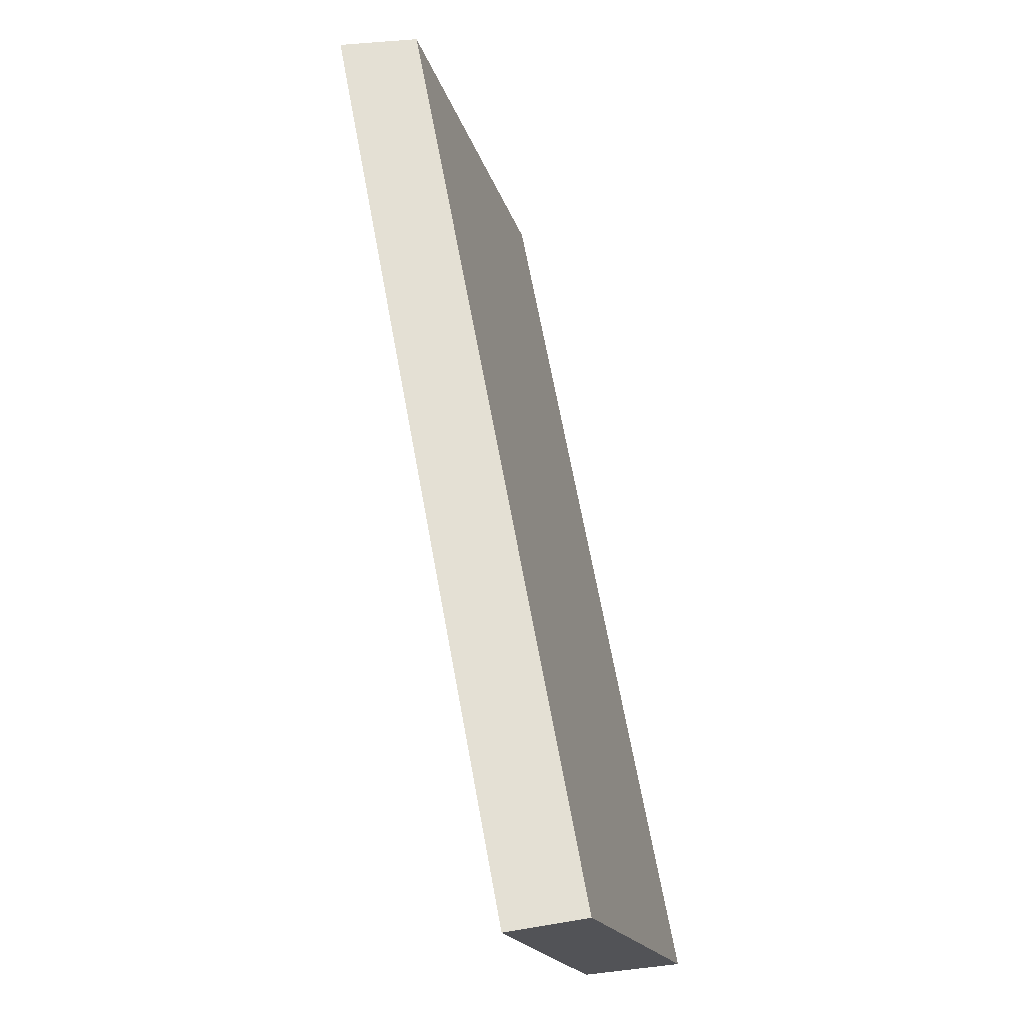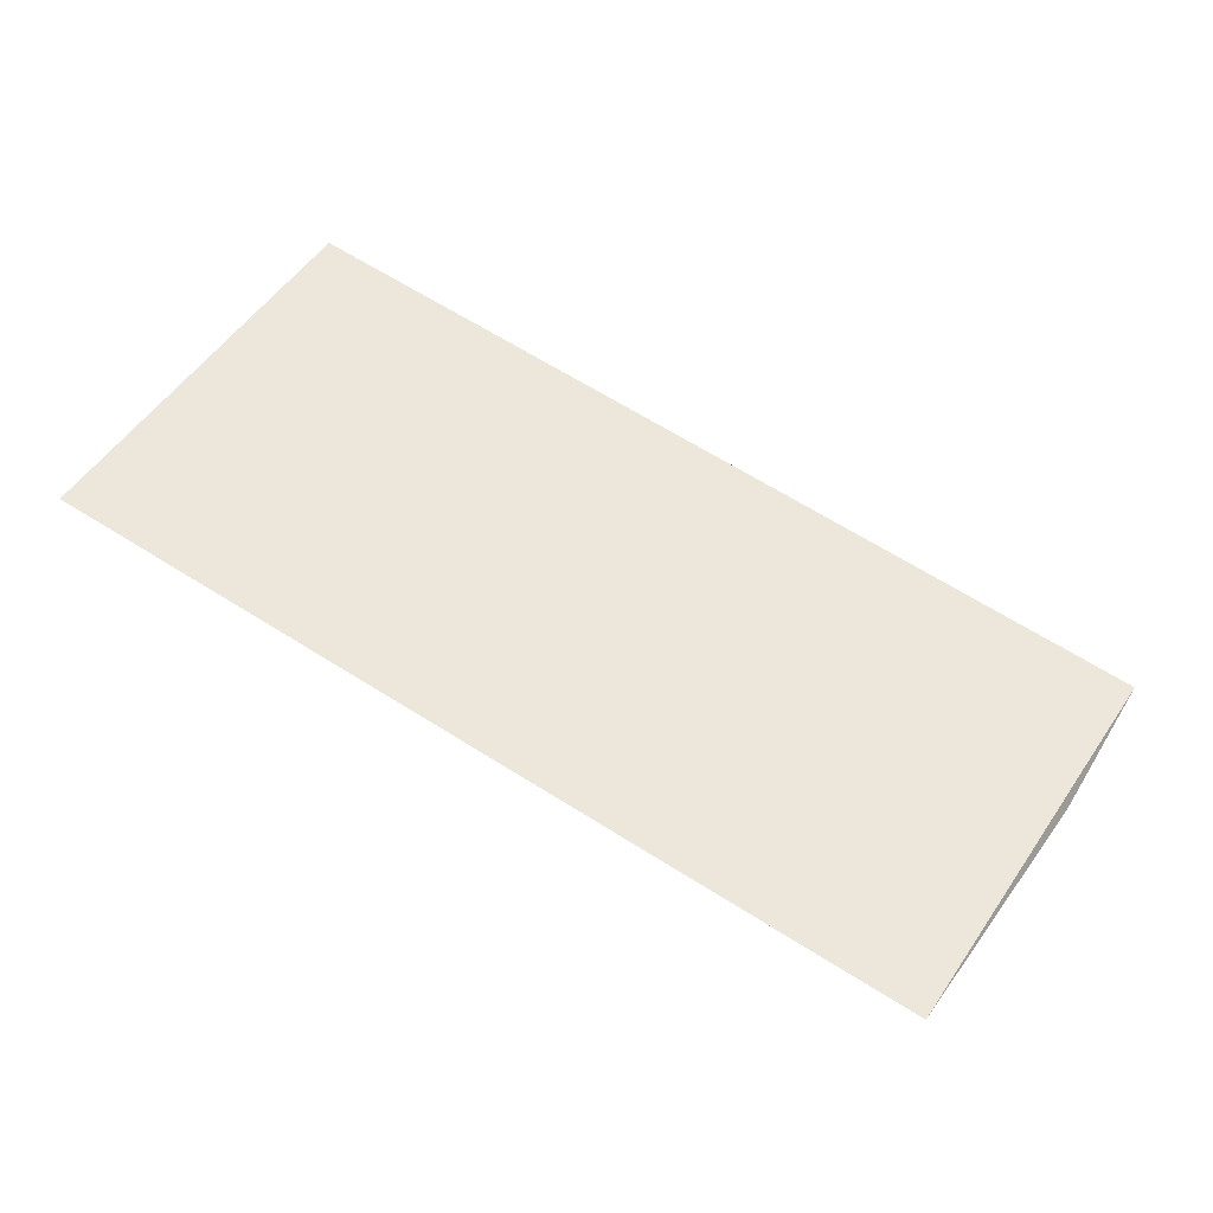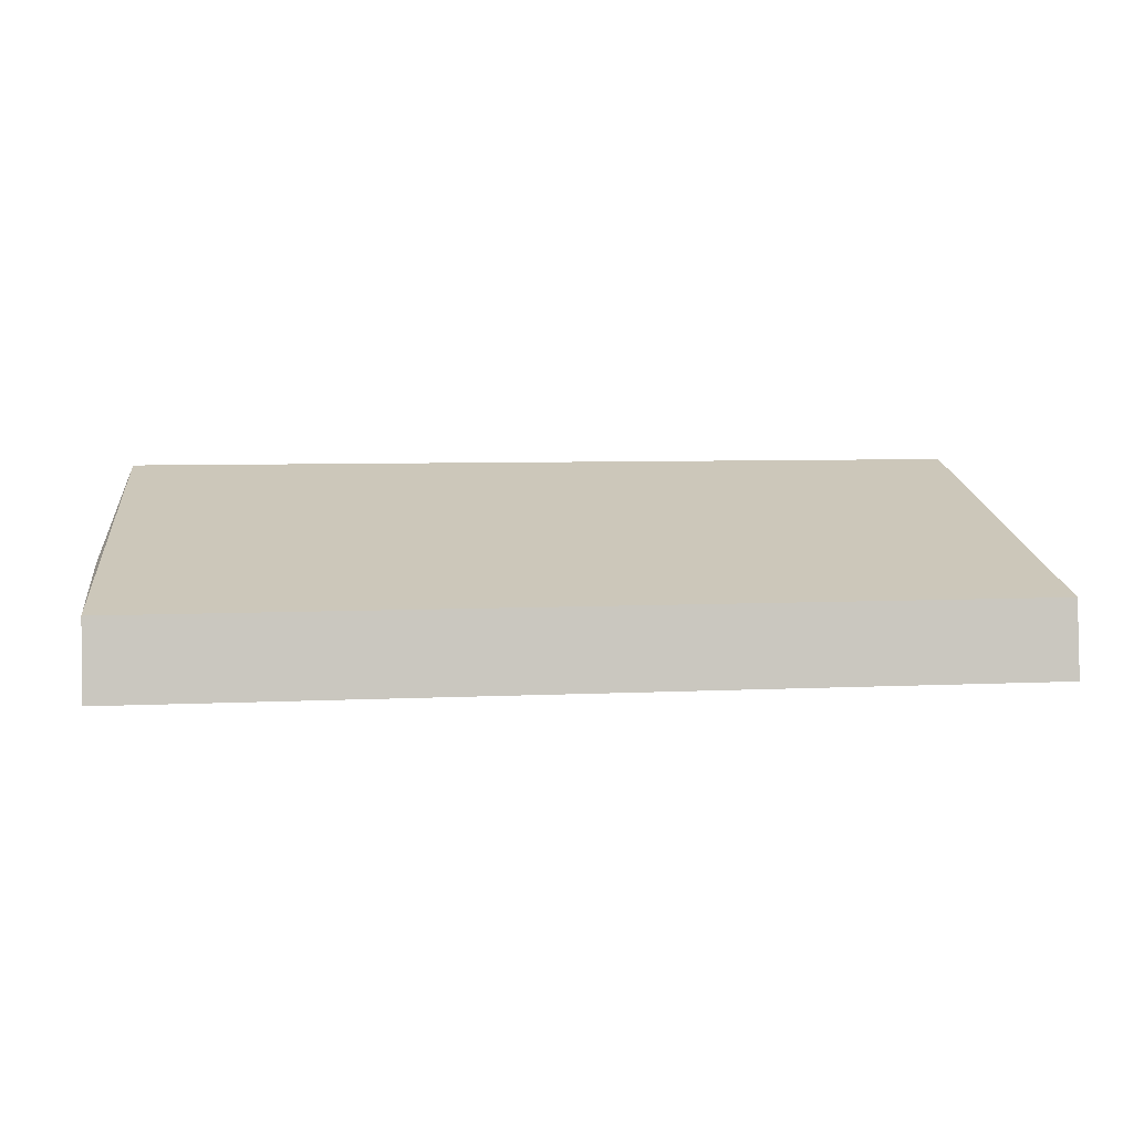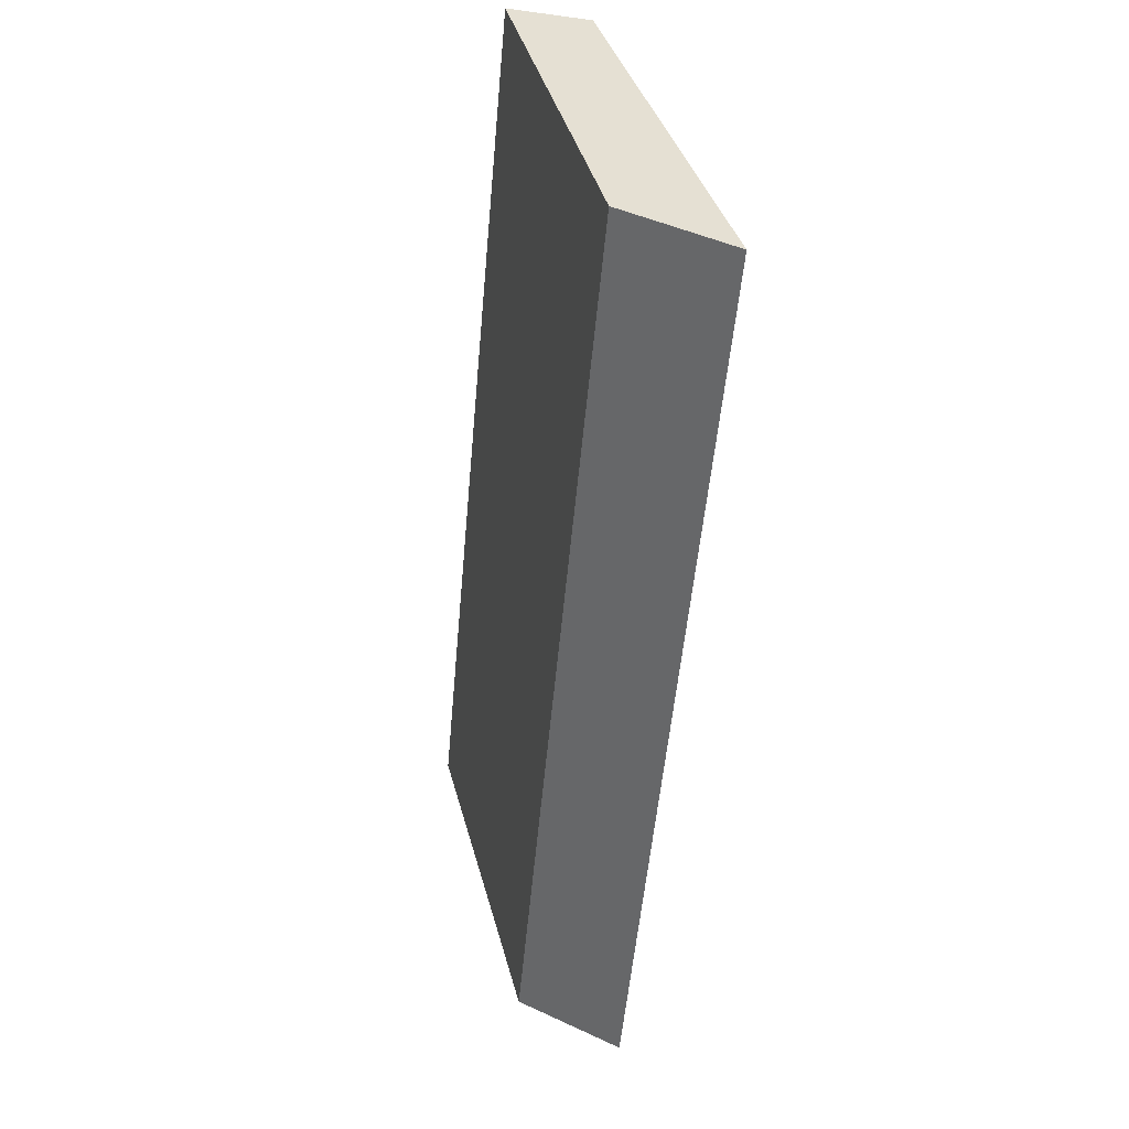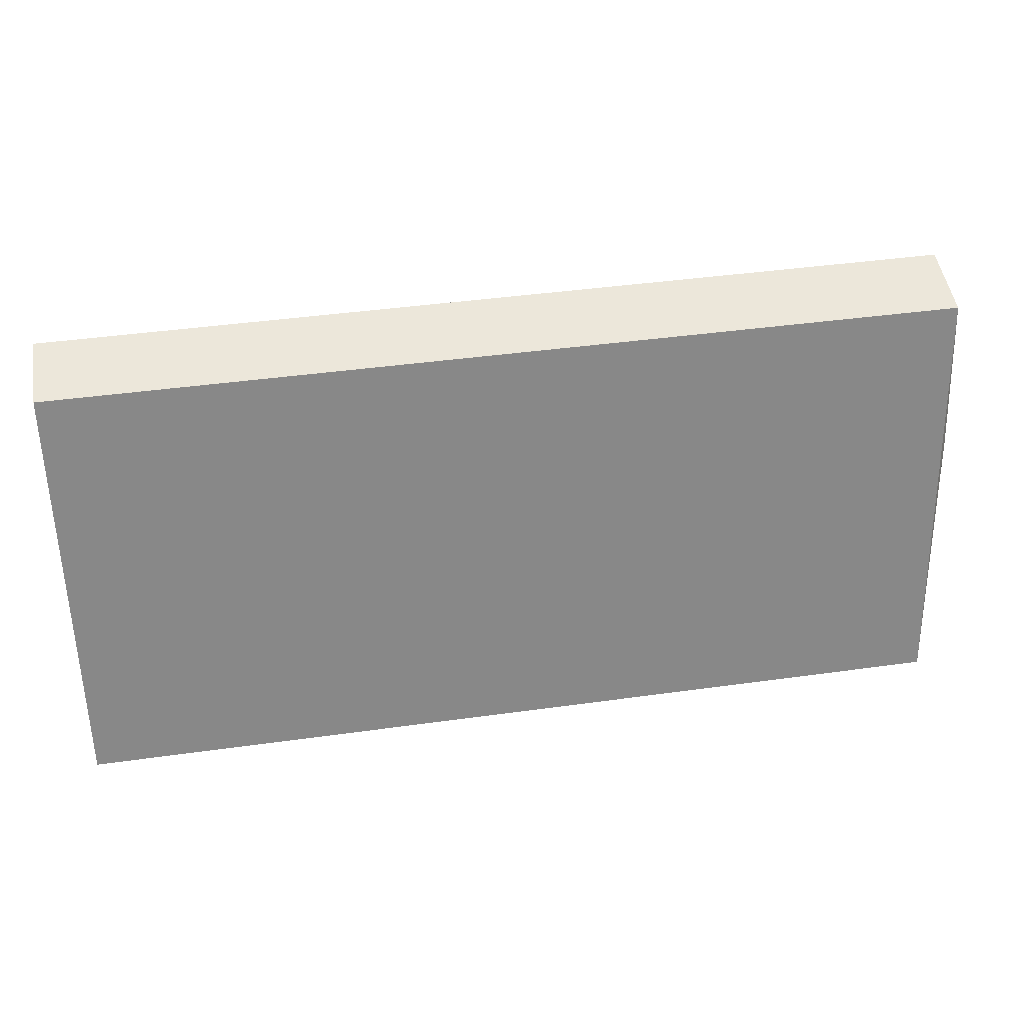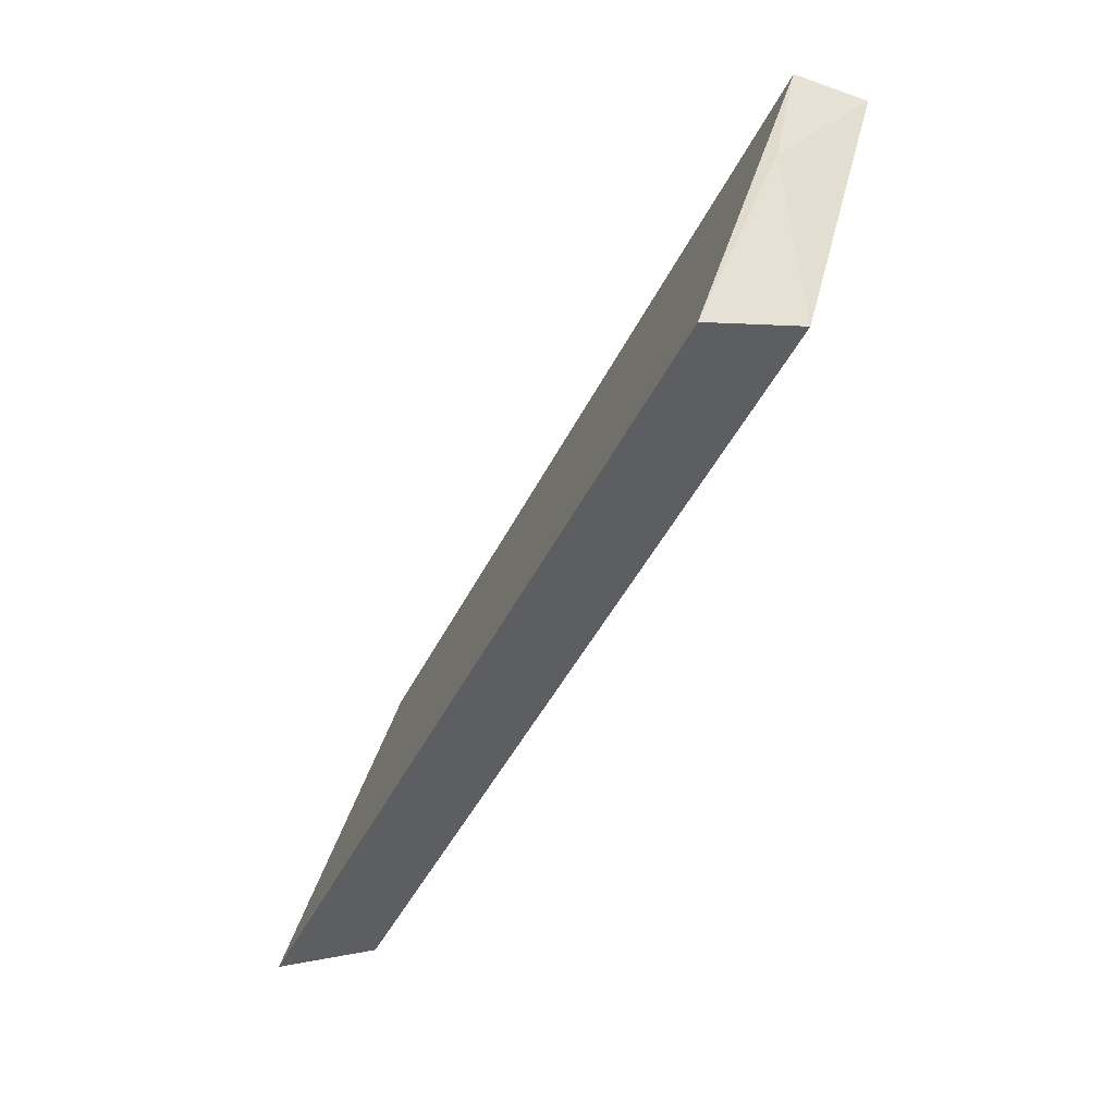
<metadata>
{"format":"obj","ext":"obj","renderer":"f3d","projection":"perspective","resolution":1024,"background":"white","views":[{"elev":68.3,"azim":-100.5,"up":"+Y"},{"elev":67.2,"azim":32.0,"up":"+Z"},{"elev":6.1,"azim":171.7,"up":"+Z"},{"elev":-52.9,"azim":-95.1,"up":"+Y"},{"elev":42.9,"azim":-9.4,"up":"+Y"},{"elev":-46.4,"azim":64.6,"up":"+Y"}]}
</metadata>
<code>
v 0.05499 -0.3129 -0.05394
v 0.05499 -0.3069 -0.06567
v 0.05709 -0.2661 -0.06662
v -0.04896 -0.2661 -0.06661
v -0.04897 -0.3069 -0.06567
v 0.05709 -0.2836 -0.06314
v -0.04897 -0.3129 -0.05394
v 0.05709 -0.2649 -0.07572
v -0.04897 -0.2649 -0.07571
f 1 3 4
f 5 2 1
f 6 1 2
f 6 3 1
f 7 5 1
f 7 1 4
f 8 2 5
f 8 6 2
f 8 3 6
f 9 7 4
f 9 5 7
f 9 8 5
f 9 4 3
f 9 3 8

</code>
